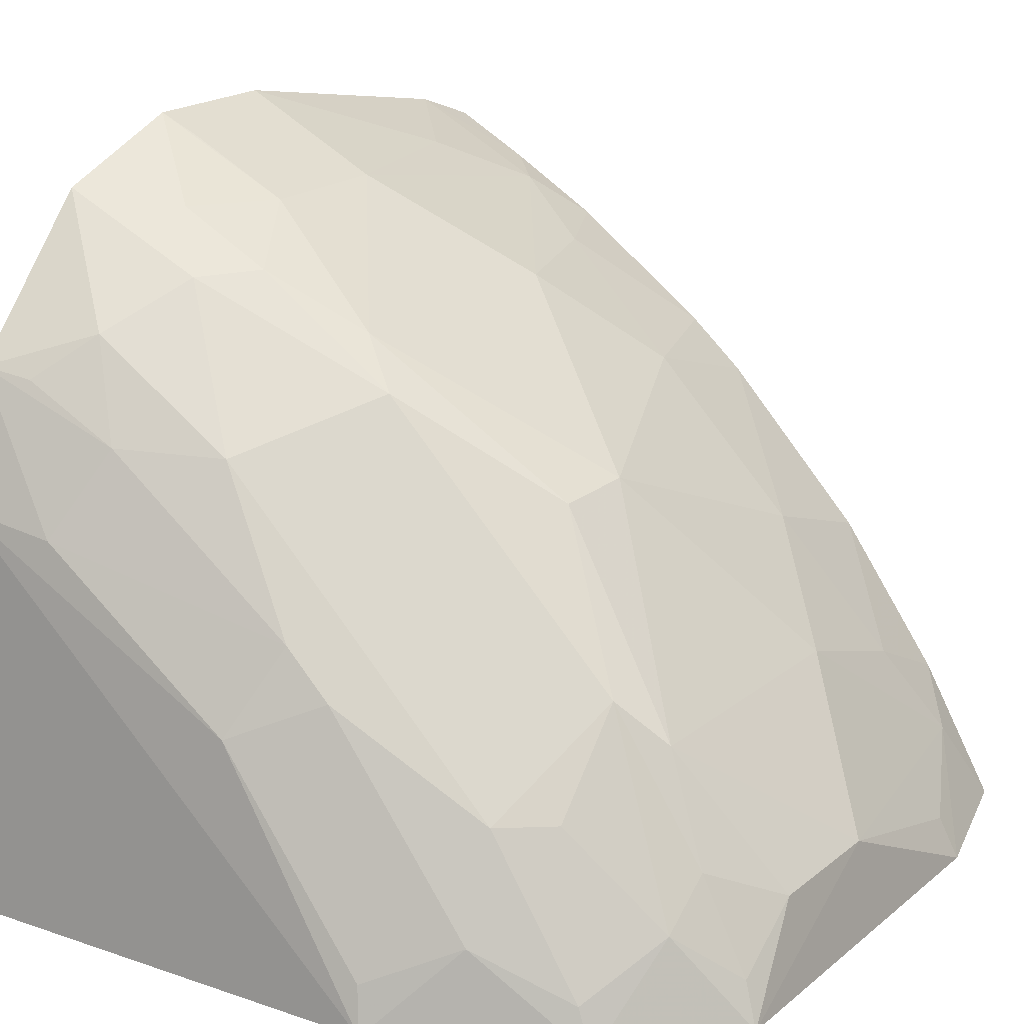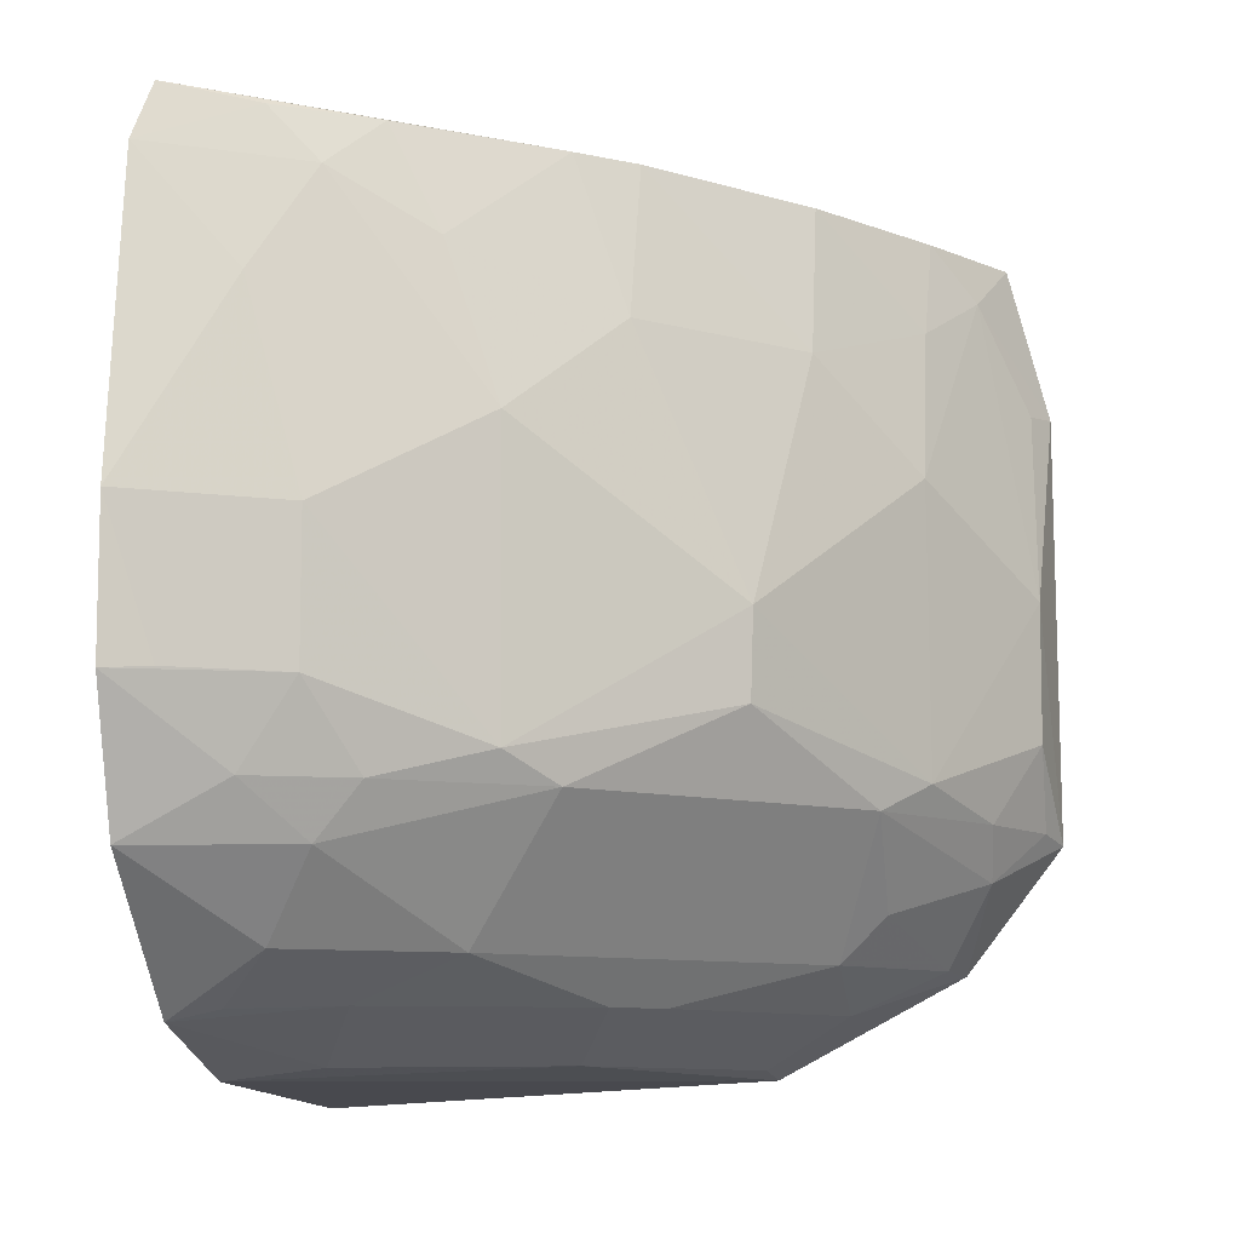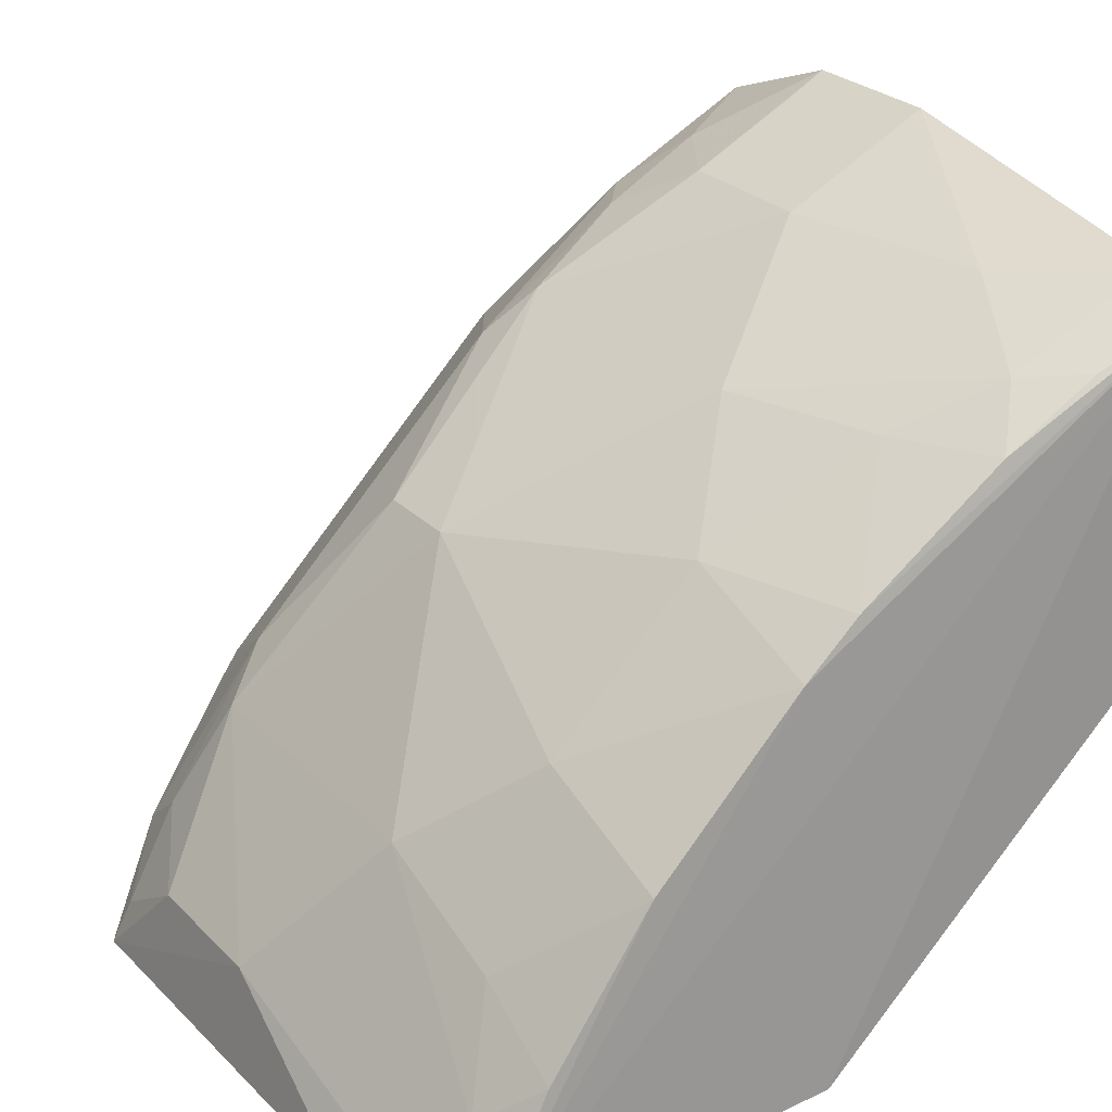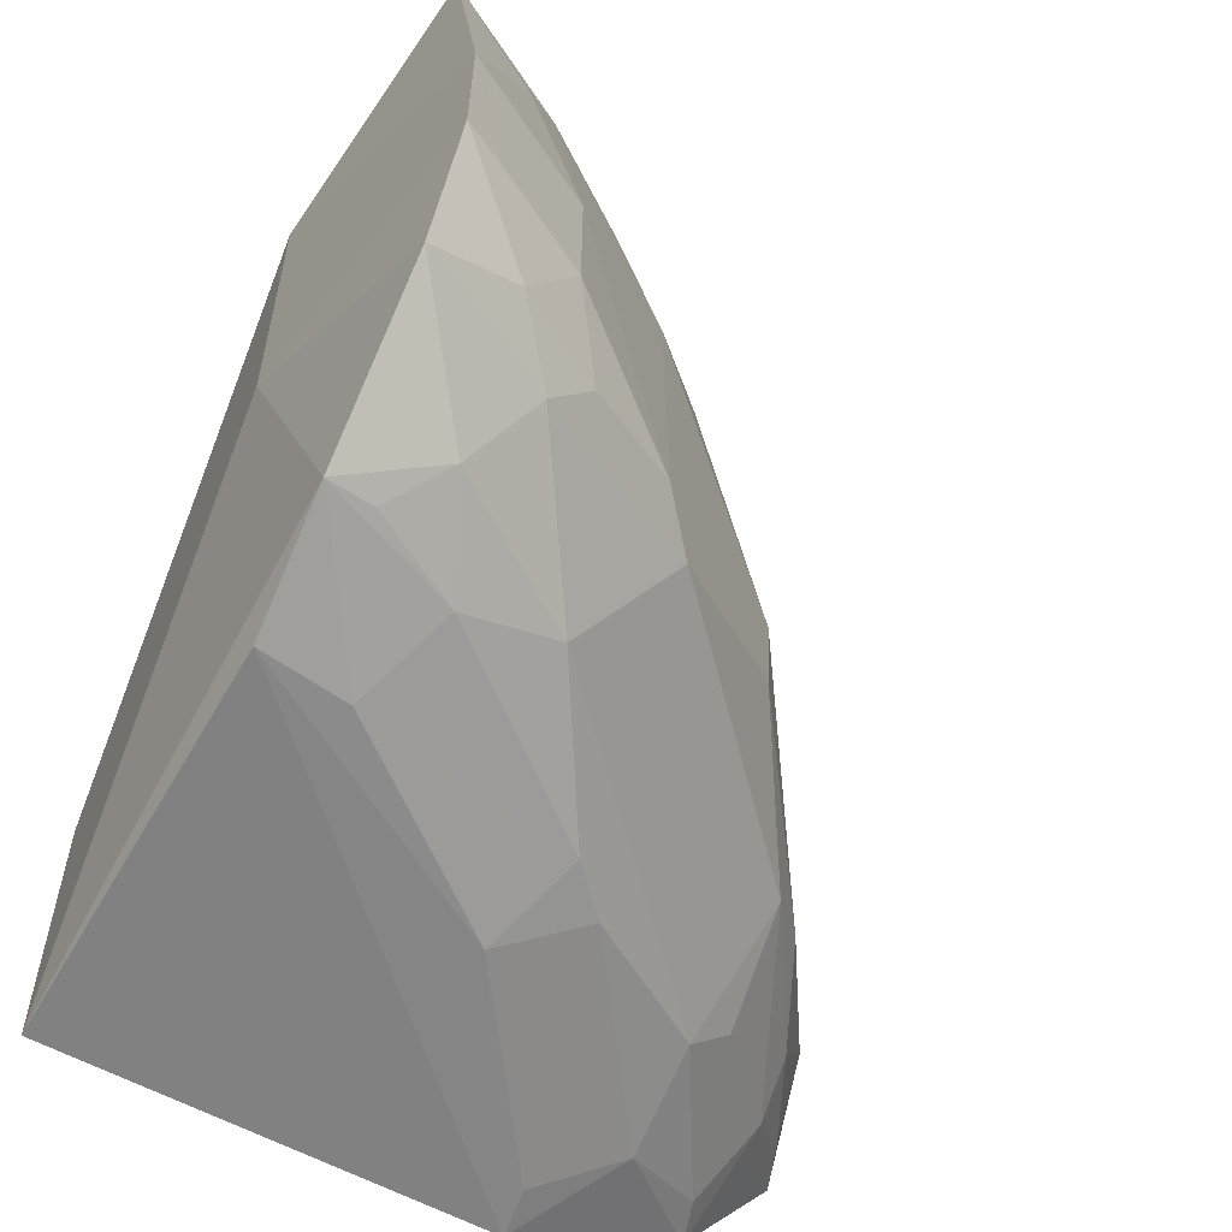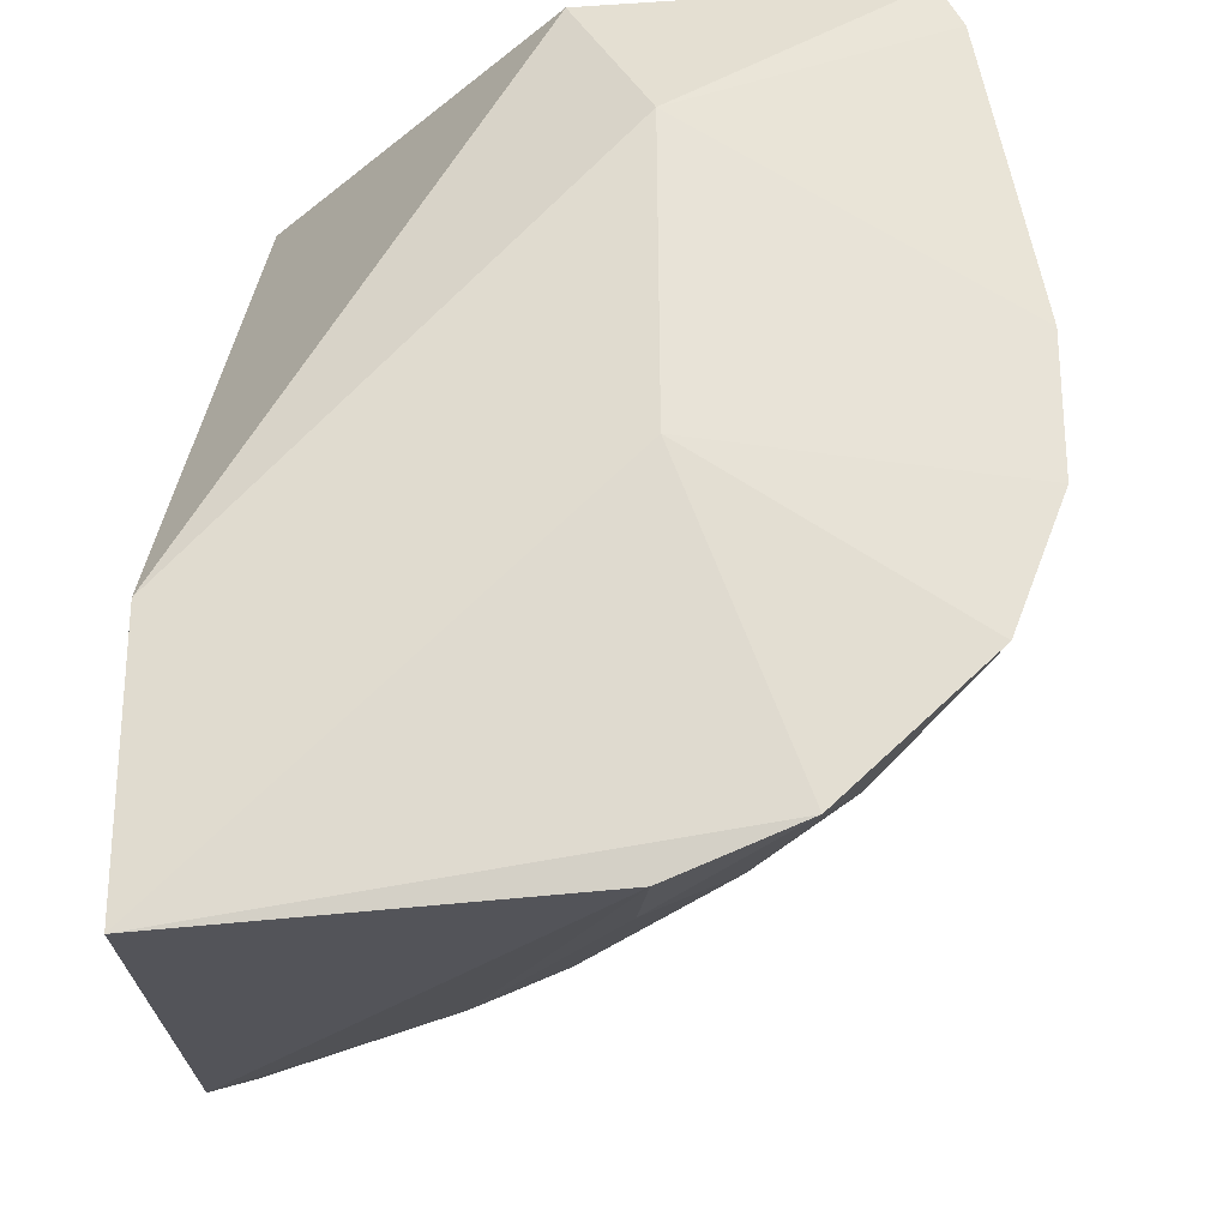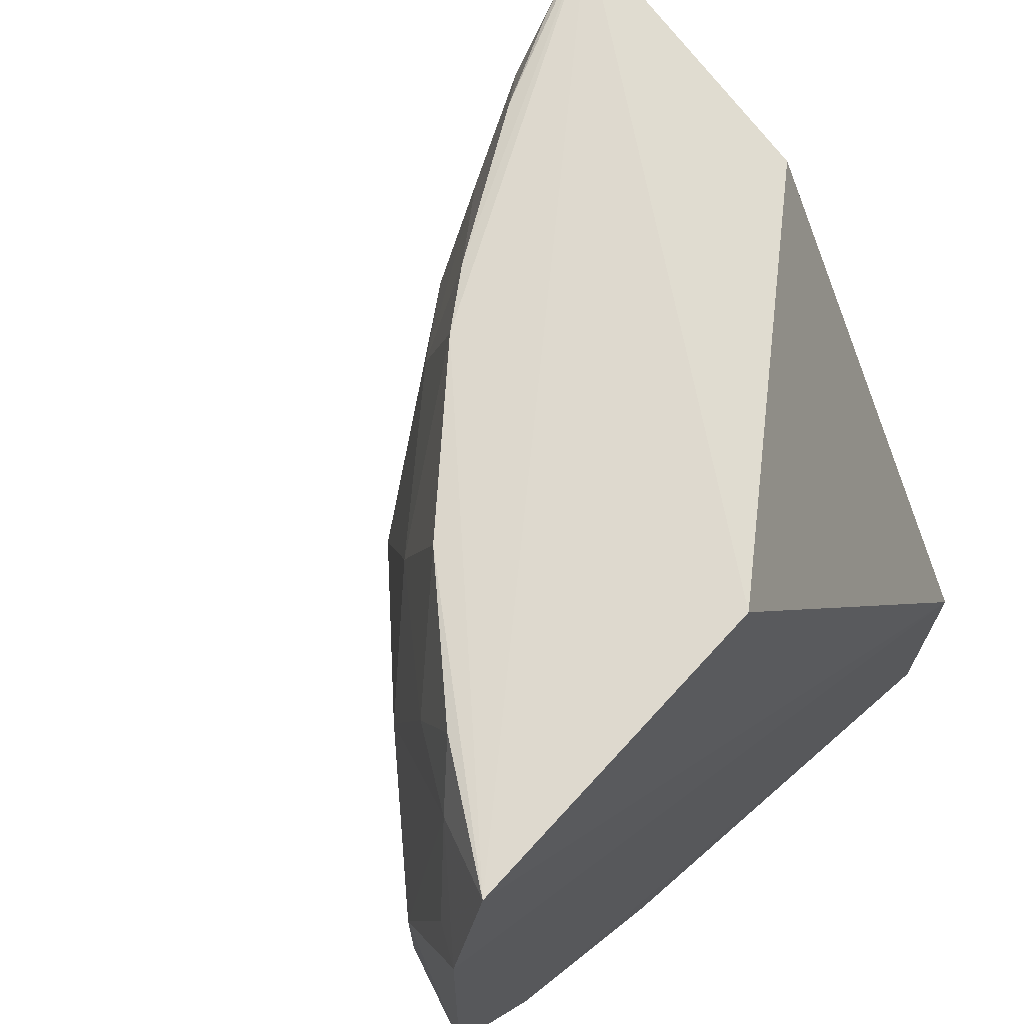
<metadata>
{"format":"obj","ext":"obj","renderer":"f3d","projection":"perspective","resolution":1024,"background":"white","views":[{"elev":19.1,"azim":-145.7,"up":"+Y"},{"elev":-9.0,"azim":-172.2,"up":"+Z"},{"elev":26.5,"azim":-33.6,"up":"+Y"},{"elev":-58.8,"azim":149.1,"up":"+Z"},{"elev":-27.6,"azim":94.0,"up":"+Z"},{"elev":69.4,"azim":-40.1,"up":"+Z"}]}
</metadata>
<code>
v -0.3362 0.1951 0.01758
v -0.2349 0.1882 -0.2354
v -0.2396 0.2862 0.01655
v -0.2281 0.3865 -0.004071
v -0.4441 0.1944 -0.1579
v -0.2201 0.3102 -0.03101
v -0.3424 0.3089 0.008916
v -0.2347 0.1879 -0.153
v -0.2284 0.3871 -0.1744
v -0.2322 0.3798 0.01276
v -0.436 0.1827 0.01114
v -0.3194 0.2575 -0.2239
v -0.2203 0.3106 -0.1228
v -0.2286 0.4024 -0.135
v -0.2984 0.3516 -0.02063
v -0.4132 0.2515 -0.06508
v -0.4205 0.1825 -0.1979
v -0.2336 0.3068 -0.2282
v -0.3268 0.3386 -0.1573
v -0.2287 0.4027 -0.09273
v -0.2708 0.3658 -0.005372
v -0.3849 0.2645 0.008564
v -0.4437 0.2093 -0.09317
v -0.4489 0.1816 -0.1605
v -0.3661 0.1847 -0.2274
v -0.2718 0.3268 -0.2097
v -0.2297 0.3442 -0.2141
v -0.2838 0.3676 -0.1575
v -0.3711 0.3092 -0.1084
v -0.4009 0.2382 -0.1832
v -0.257 0.3685 0.009506
v -0.2712 0.3818 -0.09317
v -0.2554 0.3805 -0.03578
v -0.3264 0.323 0.008564
v -0.4277 0.2089 -0.005372
v -0.4287 0.2094 -0.173
v -0.4435 0.2093 -0.134
v -0.4481 0.1812 -0.03444
v -0.3887 0.2099 -0.2097
v -0.2604 0.3021 -0.2247
v -0.2572 0.3537 -0.1968
v -0.2563 0.3822 -0.1579
v -0.3848 0.2795 -0.03583
v -0.4139 0.2519 -0.149
v -0.3304 0.2822 -0.2091
v -0.3134 0.3513 -0.06508
v -0.3138 0.352 -0.149
v -0.2408 0.3966 -0.1339
v -0.2842 0.353 0.009014
v -0.4135 0.2365 -0.02063
v -0.4149 0.2223 0.009014
v -0.4156 0.1953 -0.1968
v -0.4424 0.1935 -0.03578
v -0.364 0.1985 -0.2247
v -0.2436 0.3418 -0.2108
v -0.2713 0.3668 -0.173
v -0.3414 0.3229 -0.03583
v -0.4295 0.2219 -0.1575
v -0.4005 0.2649 -0.1573
v -0.3875 0.2394 -0.1968
v -0.3441 0.2685 -0.2091
v -0.3013 0.3256 -0.1968
v -0.3703 0.3084 -0.1336
v -0.2712 0.3816 -0.134
f 8 3 1
f 8 6 3
f 10 6 4
f 10 3 6
f 10 1 3
f 11 10 7
f 11 1 10
f 11 8 1
f 13 8 2
f 13 6 8
f 14 13 9
f 14 6 13
f 20 4 6
f 20 6 14
f 22 11 7
f 25 2 17
f 25 18 2
f 25 12 18
f 27 13 2
f 27 2 18
f 27 9 13
f 31 10 4
f 31 4 21
f 33 21 4
f 33 4 20
f 33 32 21
f 33 20 32
f 34 7 10
f 35 16 23
f 36 24 5
f 36 17 24
f 37 24 23
f 37 5 24
f 38 23 24
f 38 11 35
f 38 8 11
f 38 24 17
f 38 17 2
f 38 2 8
f 39 25 17
f 40 18 12
f 40 27 18
f 40 26 27
f 41 9 27
f 42 14 9
f 43 22 7
f 43 29 16
f 44 23 16
f 44 16 29
f 44 37 23
f 45 40 12
f 45 26 40
f 46 15 21
f 46 21 32
f 47 28 19
f 47 46 32
f 47 29 46
f 48 32 20
f 48 20 14
f 49 21 15
f 49 15 34
f 49 31 21
f 49 34 10
f 49 10 31
f 50 16 35
f 50 43 16
f 50 22 43
f 51 35 11
f 51 11 22
f 51 50 35
f 51 22 50
f 52 36 30
f 52 17 36
f 52 39 17
f 53 38 35
f 53 35 23
f 53 23 38
f 54 12 25
f 54 25 39
f 55 41 27
f 55 27 26
f 55 26 41
f 56 9 41
f 56 42 9
f 56 28 42
f 56 19 28
f 57 43 7
f 57 29 43
f 57 46 29
f 57 7 34
f 57 34 15
f 57 15 46
f 58 36 5
f 58 5 37
f 58 37 44
f 59 30 36
f 59 58 44
f 59 36 58
f 60 59 19
f 60 30 59
f 60 52 30
f 60 39 52
f 61 45 12
f 61 39 60
f 61 54 39
f 61 12 54
f 62 41 26
f 62 26 45
f 62 56 41
f 62 19 56
f 62 60 19
f 62 61 60
f 62 45 61
f 63 47 19
f 63 29 47
f 63 19 59
f 63 59 44
f 63 44 29
f 64 47 32
f 64 32 48
f 64 28 47
f 64 42 28
f 64 48 14
f 64 14 42

</code>
